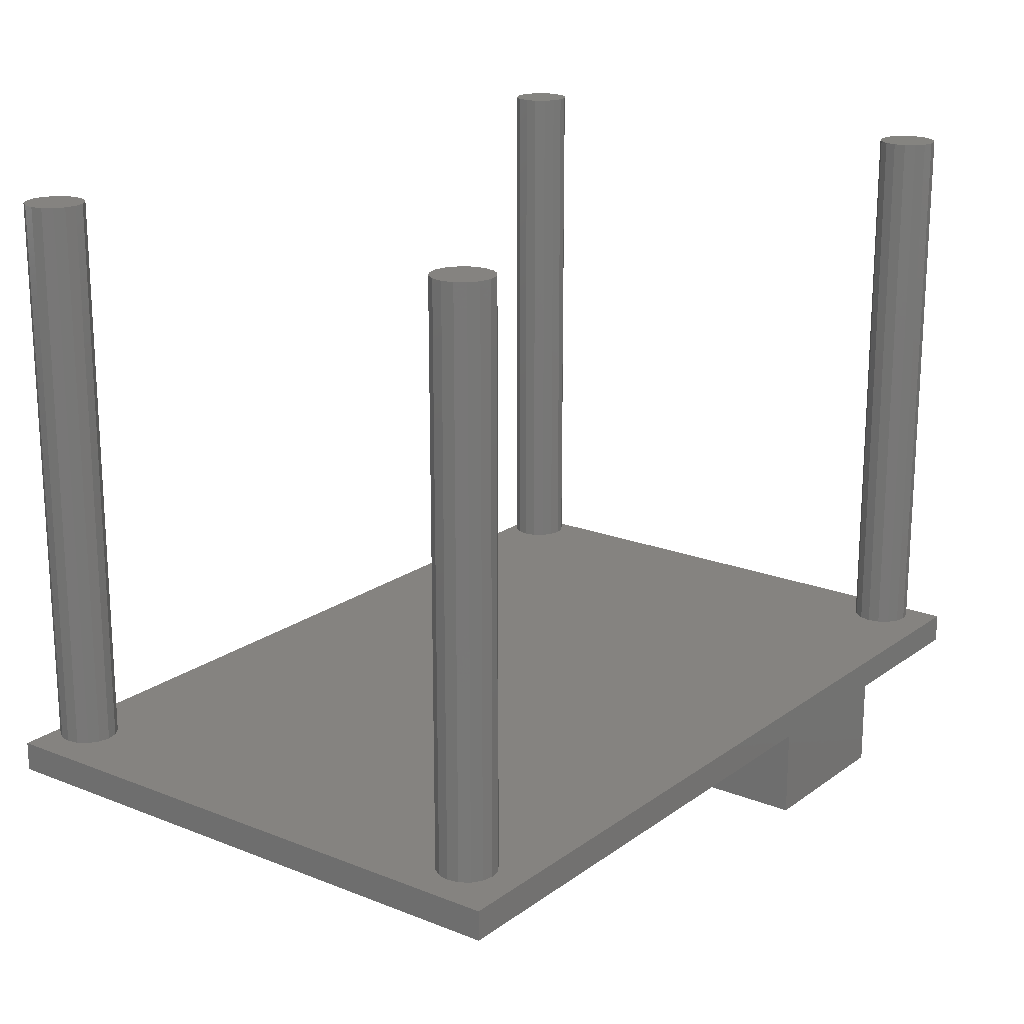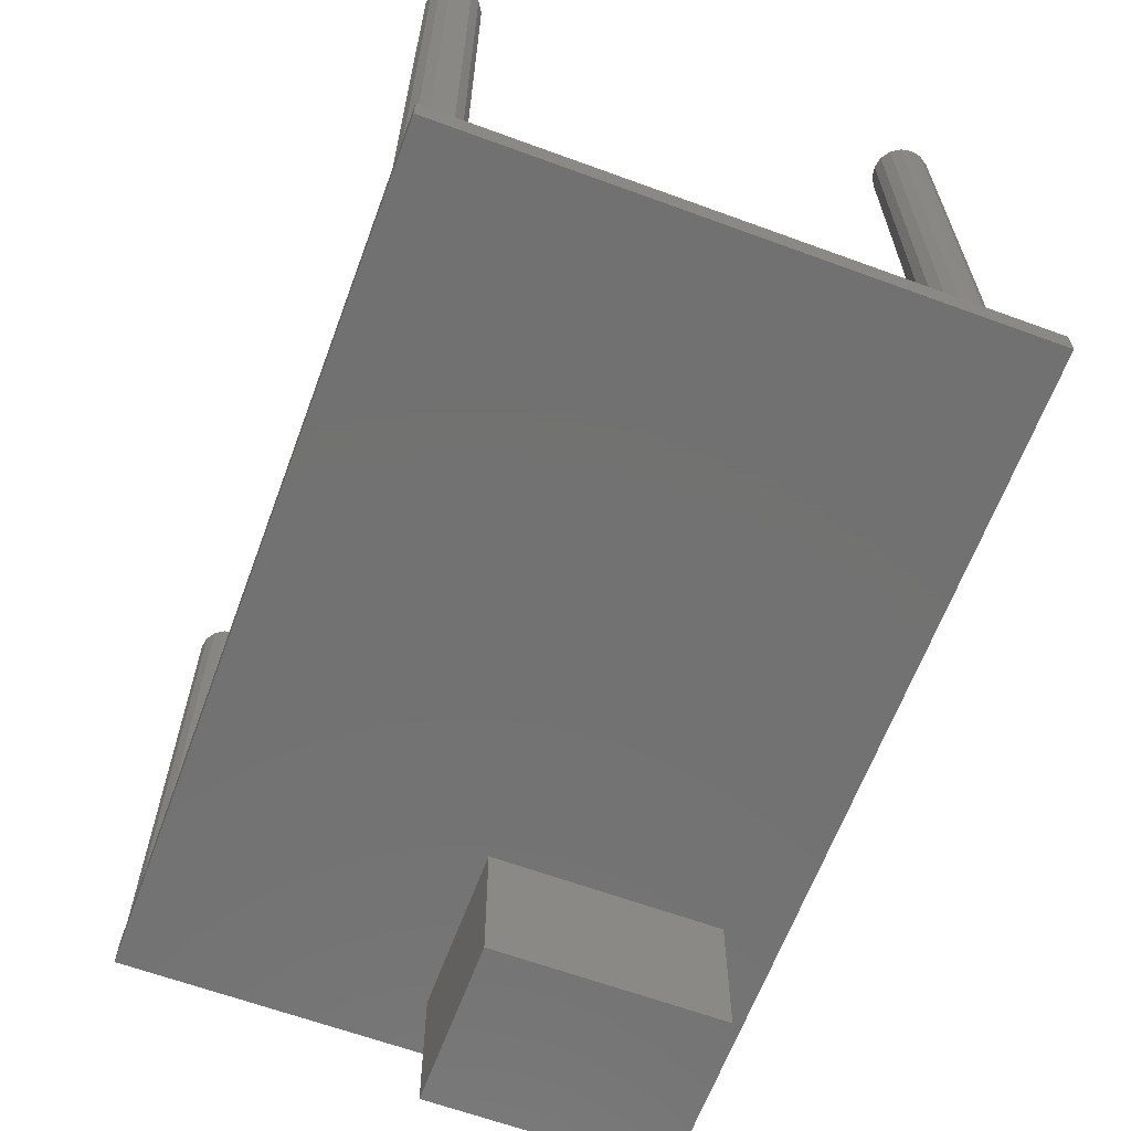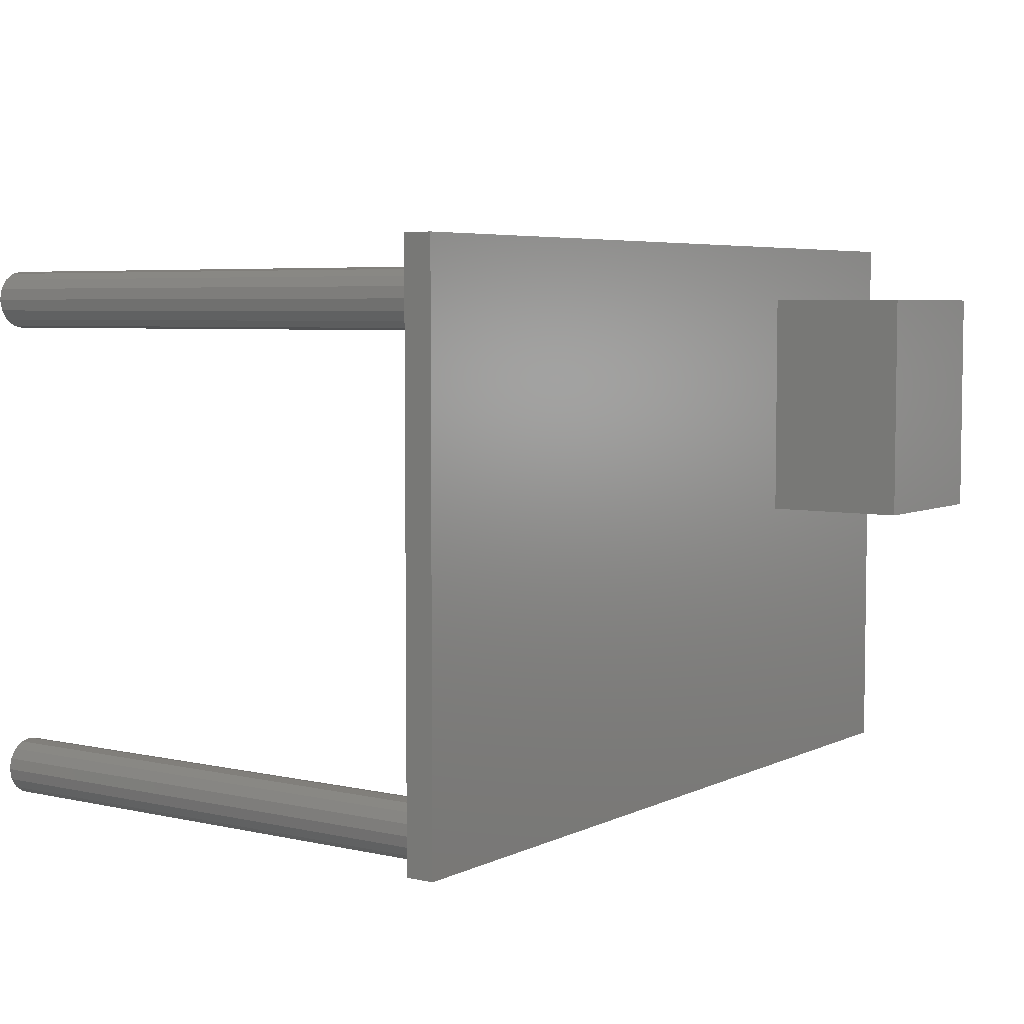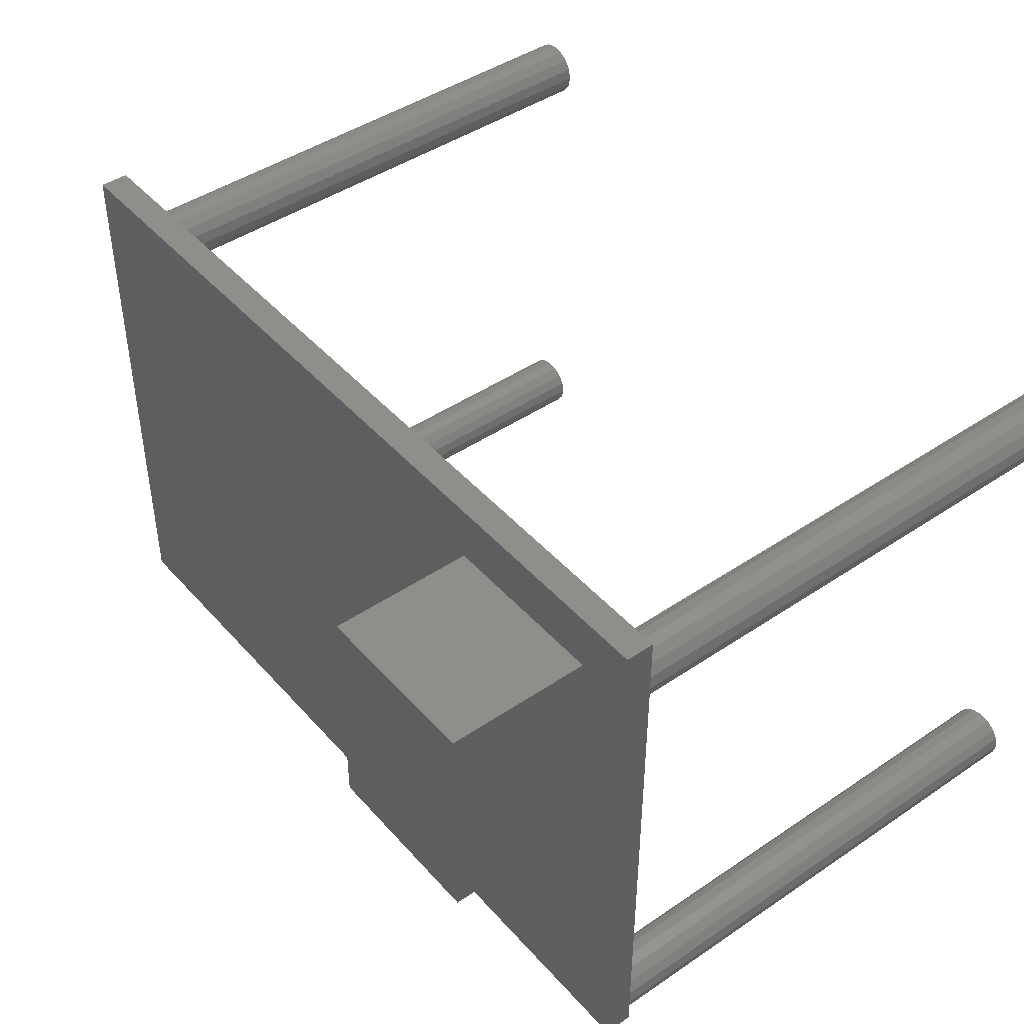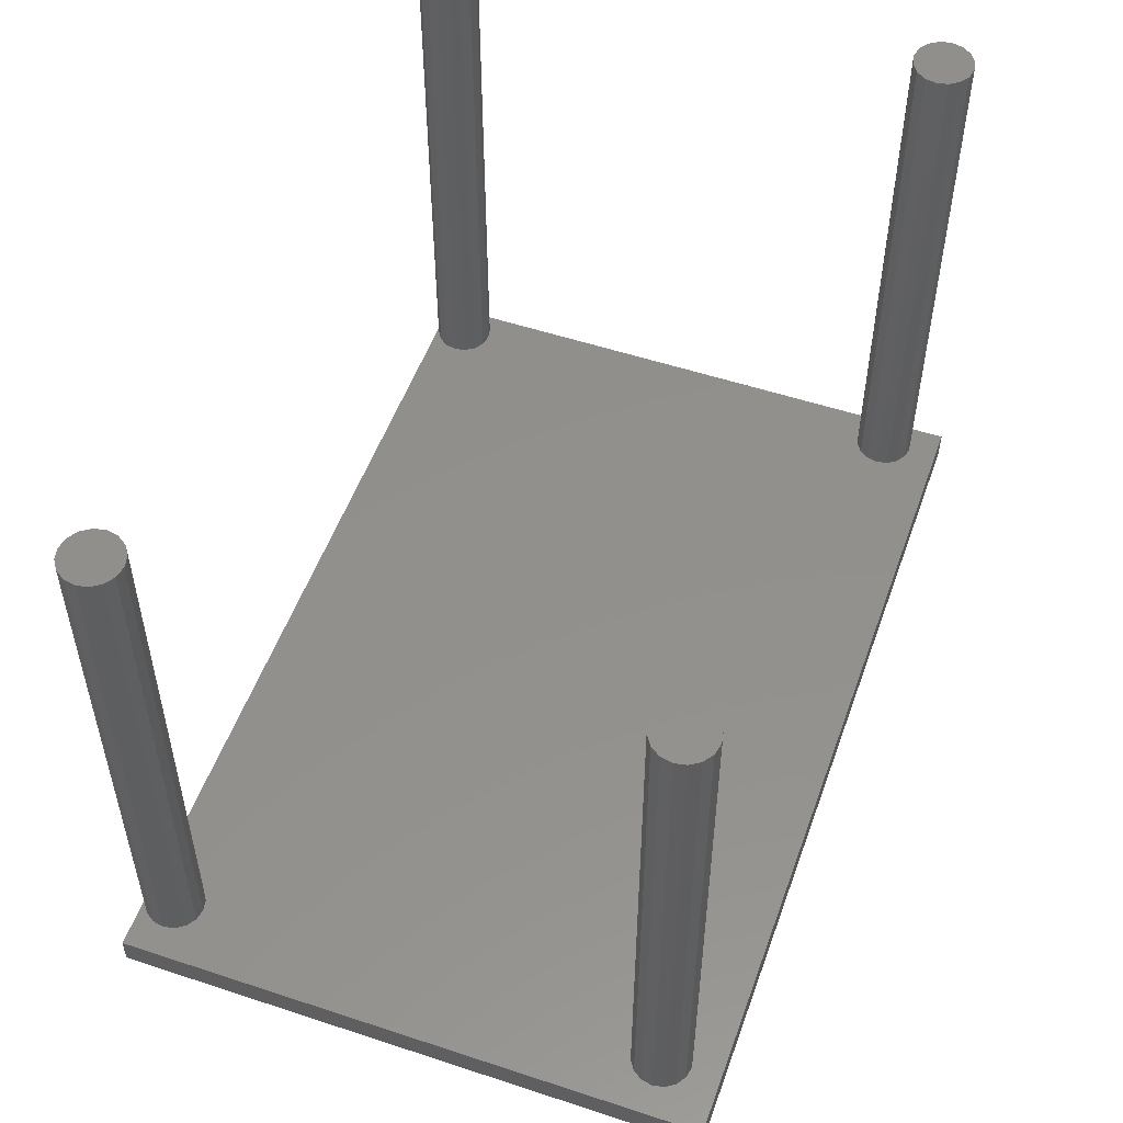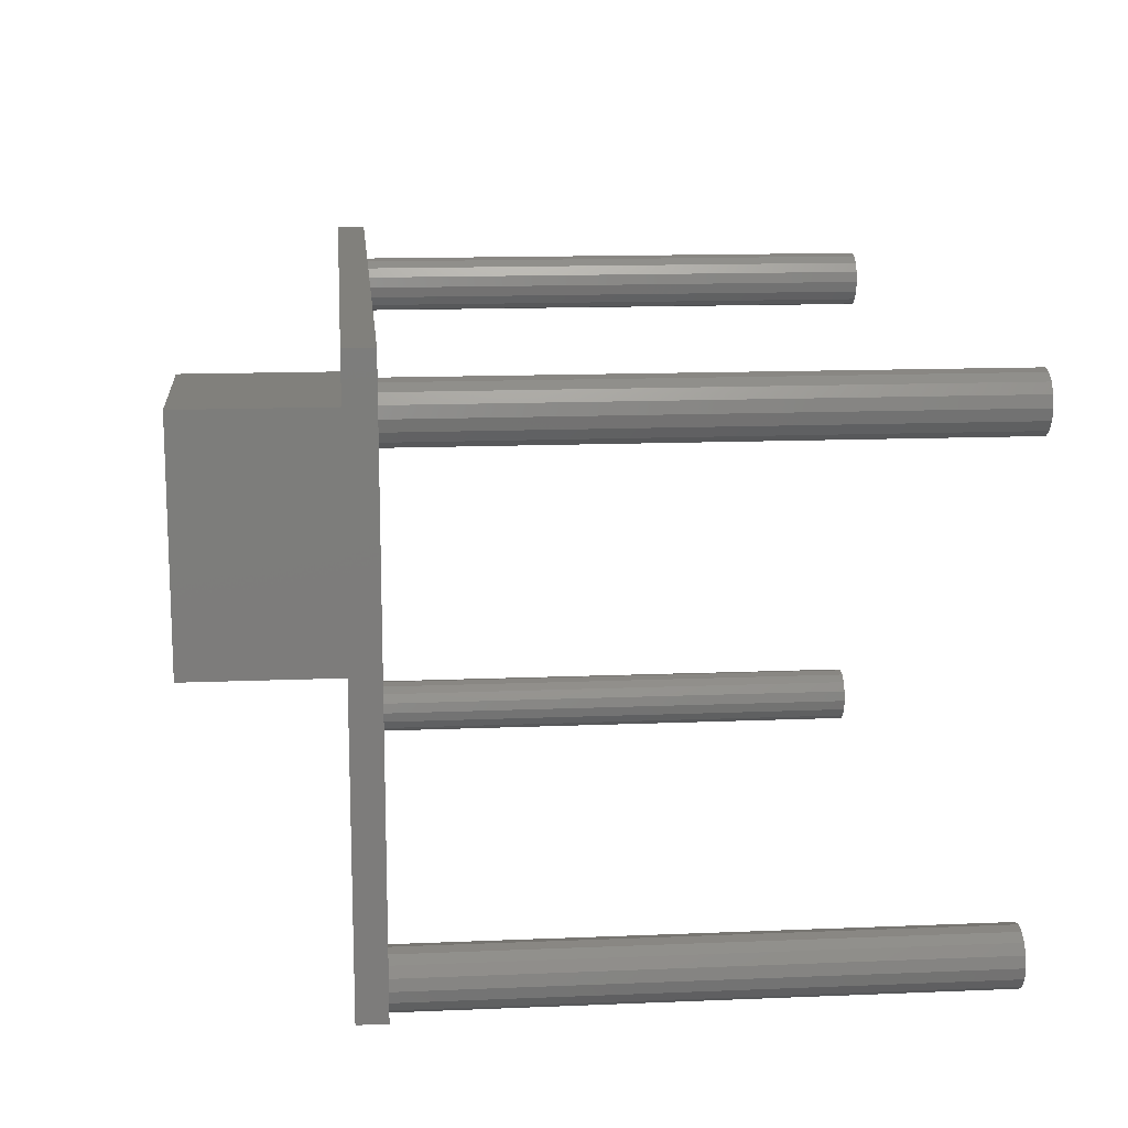
<metadata>
{"format":"stl","ext":"stl","renderer":"f3d","projection":"perspective","resolution":1024,"background":"white","views":[{"elev":19.2,"azim":126.9,"up":"+Z"},{"elev":-63.8,"azim":69.7,"up":"+Z"},{"elev":5.2,"azim":125.0,"up":"+Y"},{"elev":44.5,"azim":-128.3,"up":"+Y"},{"elev":53.1,"azim":109.5,"up":"+Z"},{"elev":14.1,"azim":-95.2,"up":"+Y"}]}
</metadata>
<code>
# stl→obj: 144 verts, 284 faces
v 0 20 0
v 0 18 1
v 0 20 1
v 0 0 0
v 0 1 1
v 0 0 1
v 28.92 1.383 1
v 30 0 1
v 28.92 17.62 1
v 29 1 1
v 28.71 17.29 1
v 28.71 1.707 1
v 28.38 17.08 1
v 28.38 1.924 1
v 28 17 1
v 28 2 1
v 27.62 17.08 1
v 27.62 1.924 1
v 27.29 17.29 1
v 27.29 1.707 1
v 27.08 17.62 1
v 27.08 1.383 1
v 1.924 17.62 1
v 27 18 1
v 30 20 1
v 29 18 1
v 28.92 18.38 1
v 28.71 18.71 1
v 28.38 18.92 1
v 28 19 1
v 27.62 18.92 1
v 2 18 1
v 27.08 18.38 1
v 1.924 18.38 1
v 27.29 18.71 1
v 1.707 18.71 1
v 1.383 18.92 1
v 1 19 1
v 0.6173 18.92 1
v 0.2929 18.71 1
v 0.07612 18.38 1
v 28.92 0.6173 1
v 28.71 0.2929 1
v 28.38 0.07612 1
v 28 0 1
v 1.924 1.383 1
v 27 1 1
v 2 1 1
v 1.707 17.29 1
v 1.707 1.707 1
v 1.383 17.08 1
v 1.383 1.924 1
v 1 17 1
v 1 2 1
v 0.6173 17.08 1
v 0.6173 1.924 1
v 0.2929 17.29 1
v 0.2929 1.707 1
v 0.07612 17.62 1
v 0.07612 1.383 1
v 27.08 0.6173 1
v 1.924 0.6173 1
v 27.29 0.2929 1
v 1.707 0.2929 1
v 27.62 0.07612 1
v 1.383 0.07612 1
v 1 0 1
v 0.6173 0.07612 1
v 0.2929 0.2929 1
v 0.07612 0.6173 1
v 30 20 0
v 30 0 0
v 8 10 0
v 2 10 0
v 8 18 0
v 2 18 0
v 2 1 20
v 1.924 1.383 20
v 0.6173 1.924 20
v 1 2 20
v 1.707 0.2929 20
v 1.383 0.07612 20
v 1.383 1.924 20
v 1.707 1.707 20
v 0.2929 1.707 20
v 0.07612 1.383 20
v 0 1 20
v 1.924 0.6173 20
v 1 0 20
v 0.6173 0.07612 20
v 0.2929 0.2929 20
v 0.07612 0.6173 20
v 29 1 20
v 28.92 1.383 20
v 28 2 20
v 28.38 1.924 20
v 27 1 20
v 27.08 0.6173 20
v 28.71 0.2929 20
v 28.92 0.6173 20
v 28.38 0.07612 20
v 28 0 20
v 28.71 1.707 20
v 27.62 1.924 20
v 27.29 1.707 20
v 27.08 1.383 20
v 27.29 0.2929 20
v 27.62 0.07612 20
v 2 18 20
v 1.924 18.38 20
v 1 19 20
v 1.383 18.92 20
v 0 18 20
v 0.07612 17.62 20
v 1.707 17.29 20
v 1.924 17.62 20
v 1.383 17.08 20
v 1 17 20
v 1.707 18.71 20
v 0.6173 18.92 20
v 0.2929 18.71 20
v 0.07612 18.38 20
v 0.2929 17.29 20
v 0.6173 17.08 20
v 29 18 20
v 28.92 18.38 20
v 28 19 20
v 28.38 18.92 20
v 27 18 20
v 27.08 17.62 20
v 28.71 17.29 20
v 28.92 17.62 20
v 28.38 17.08 20
v 28 17 20
v 28.71 18.71 20
v 27.62 18.92 20
v 27.29 18.71 20
v 27.08 18.38 20
v 27.29 17.29 20
v 27.62 17.08 20
v 2 10 -5
v 2 18 -5
v 8 18 -5
v 8 10 -5
f 1 2 3
f 4 2 1
f 2 4 5
f 5 4 6
f 7 8 9
f 8 7 10
f 11 7 9
f 11 12 7
f 13 12 11
f 13 14 12
f 15 14 13
f 15 16 14
f 17 16 15
f 17 18 16
f 19 18 17
f 19 20 18
f 21 20 19
f 21 22 20
f 23 21 24
f 21 23 22
f 9 25 26
f 25 27 26
f 25 28 27
f 25 29 28
f 25 30 29
f 25 31 30
f 23 24 32
f 33 32 24
f 34 33 35
f 3 35 31
f 3 31 25
f 33 34 32
f 35 36 34
f 35 3 36
f 36 3 37
f 37 3 38
f 3 39 38
f 3 40 39
f 3 41 40
f 41 3 2
f 25 9 8
f 42 8 10
f 43 8 42
f 44 8 43
f 8 44 45
f 22 46 47
f 47 46 48
f 49 46 23
f 49 50 46
f 51 50 49
f 51 52 50
f 53 52 51
f 53 54 52
f 55 54 53
f 55 56 54
f 57 56 55
f 57 58 56
f 59 58 57
f 59 60 58
f 2 60 59
f 60 2 5
f 46 22 23
f 47 48 61
f 62 61 48
f 61 62 63
f 64 63 62
f 63 64 65
f 66 65 64
f 65 66 45
f 45 66 67
f 68 6 67
f 69 6 68
f 70 6 69
f 6 70 5
f 8 71 25
f 71 8 72
f 72 73 71
f 4 73 72
f 1 74 4
f 73 4 74
f 75 71 73
f 1 75 76
f 75 1 71
f 74 1 76
f 4 67 6
f 67 4 45
f 72 45 4
f 45 72 8
f 71 3 25
f 3 71 1
f 77 46 78
f 46 77 48
f 54 79 80
f 79 54 56
f 66 81 82
f 81 66 64
f 50 83 84
f 83 50 52
f 78 50 84
f 50 78 46
f 52 80 83
f 80 52 54
f 60 85 58
f 85 60 86
f 5 86 60
f 86 5 87
f 78 88 77
f 84 88 78
f 84 81 88
f 83 81 84
f 83 82 81
f 80 82 83
f 80 89 82
f 79 89 80
f 79 90 89
f 85 90 79
f 85 91 90
f 86 91 85
f 86 92 91
f 92 86 87
f 56 85 79
f 85 56 58
f 88 48 77
f 48 88 62
f 68 89 90
f 89 68 67
f 69 92 70
f 92 69 91
f 70 87 5
f 87 70 92
f 81 62 88
f 62 81 64
f 67 82 89
f 82 67 66
f 69 90 91
f 90 69 68
f 93 7 94
f 7 93 10
f 14 95 96
f 95 14 16
f 61 97 47
f 97 61 98
f 99 42 100
f 42 99 43
f 44 99 101
f 99 44 43
f 45 101 102
f 101 45 44
f 12 96 103
f 96 12 14
f 94 12 103
f 12 94 7
f 16 104 95
f 104 16 18
f 18 105 104
f 105 18 20
f 22 105 20
f 105 22 106
f 63 98 61
f 98 63 107
f 65 102 108
f 102 65 45
f 94 100 93
f 103 100 94
f 103 99 100
f 96 99 103
f 96 101 99
f 95 101 96
f 95 102 101
f 104 102 95
f 104 108 102
f 105 108 104
f 105 107 108
f 106 107 105
f 106 98 107
f 98 106 97
f 47 106 22
f 106 47 97
f 63 108 107
f 108 63 65
f 100 10 93
f 10 100 42
f 109 34 110
f 34 109 32
f 37 111 112
f 111 37 38
f 59 113 2
f 113 59 114
f 115 23 116
f 23 115 49
f 51 115 117
f 115 51 49
f 53 117 118
f 117 53 51
f 36 112 119
f 112 36 37
f 110 36 119
f 36 110 34
f 38 120 111
f 120 38 39
f 39 121 120
f 121 39 40
f 41 121 40
f 121 41 122
f 57 114 59
f 114 57 123
f 55 118 124
f 118 55 53
f 57 124 123
f 124 57 55
f 110 116 109
f 119 116 110
f 119 115 116
f 112 115 119
f 112 117 115
f 111 117 112
f 111 118 117
f 120 118 111
f 120 124 118
f 121 124 120
f 121 123 124
f 122 123 121
f 122 114 123
f 114 122 113
f 2 122 41
f 122 2 113
f 116 32 109
f 32 116 23
f 125 27 126
f 27 125 26
f 29 127 128
f 127 29 30
f 21 129 24
f 129 21 130
f 131 9 132
f 9 131 11
f 13 131 133
f 131 13 11
f 15 133 134
f 133 15 13
f 28 128 135
f 128 28 29
f 126 28 135
f 28 126 27
f 30 136 127
f 136 30 31
f 31 137 136
f 137 31 35
f 33 137 35
f 137 33 138
f 19 130 21
f 130 19 139
f 17 134 140
f 134 17 15
f 19 140 139
f 140 19 17
f 126 132 125
f 135 132 126
f 135 131 132
f 128 131 135
f 128 133 131
f 127 133 128
f 127 134 133
f 136 134 127
f 136 140 134
f 137 140 136
f 137 139 140
f 138 139 137
f 138 130 139
f 130 138 129
f 24 138 33
f 138 24 129
f 132 26 125
f 26 132 9
f 141 76 142
f 76 141 74
f 73 143 75
f 143 73 144
f 143 76 75
f 76 143 142
f 141 143 144
f 143 141 142
f 141 73 74
f 73 141 144

</code>
